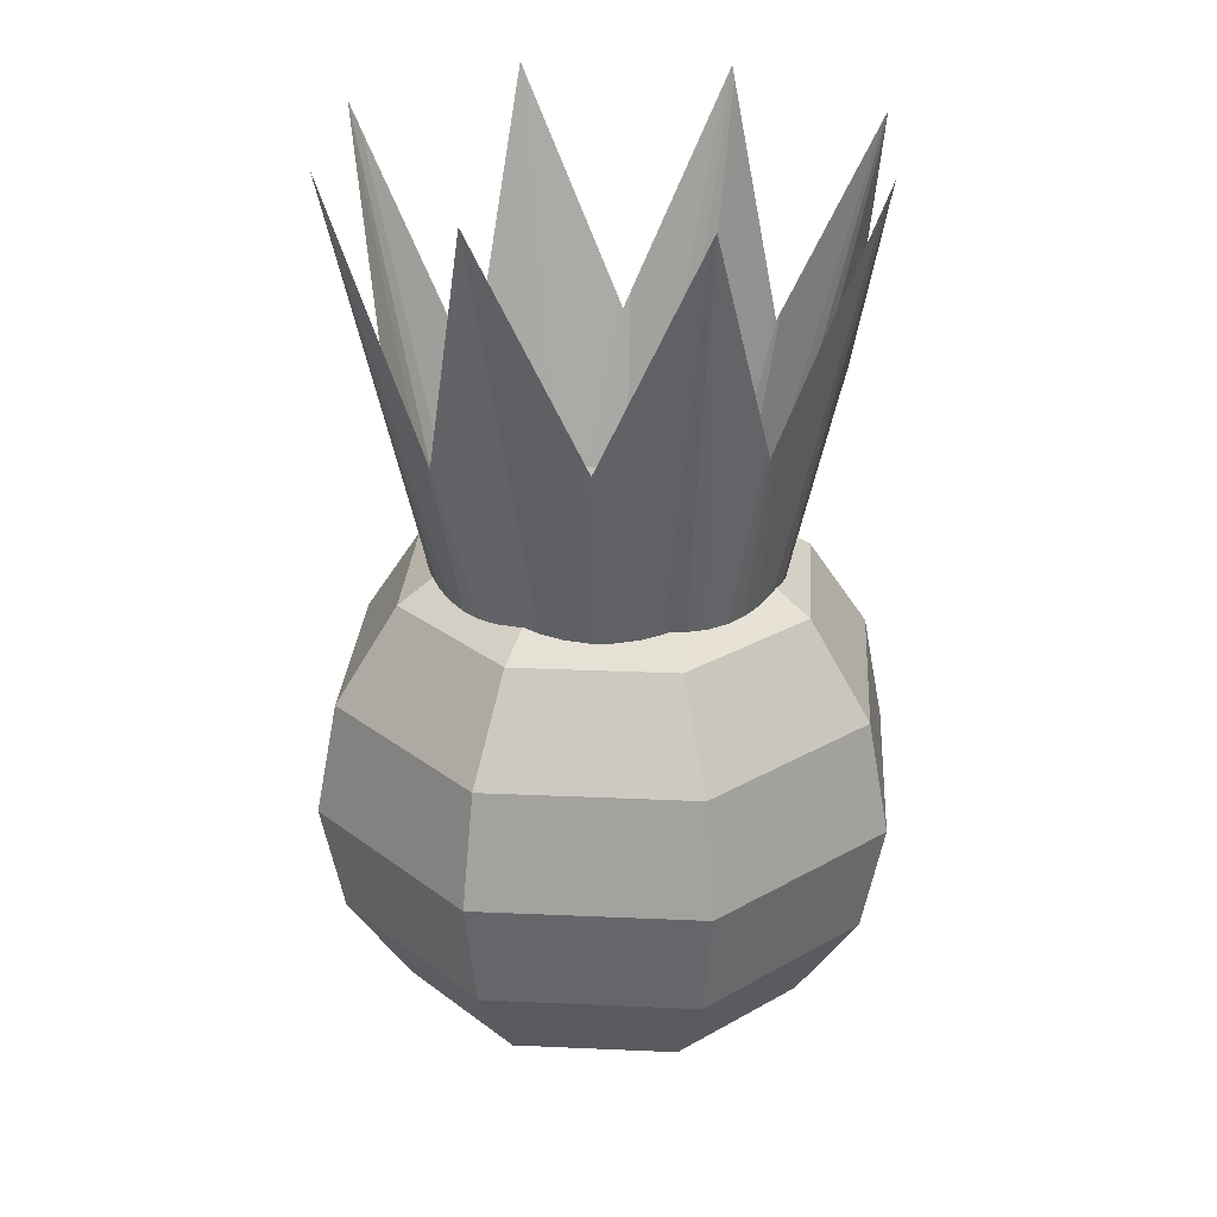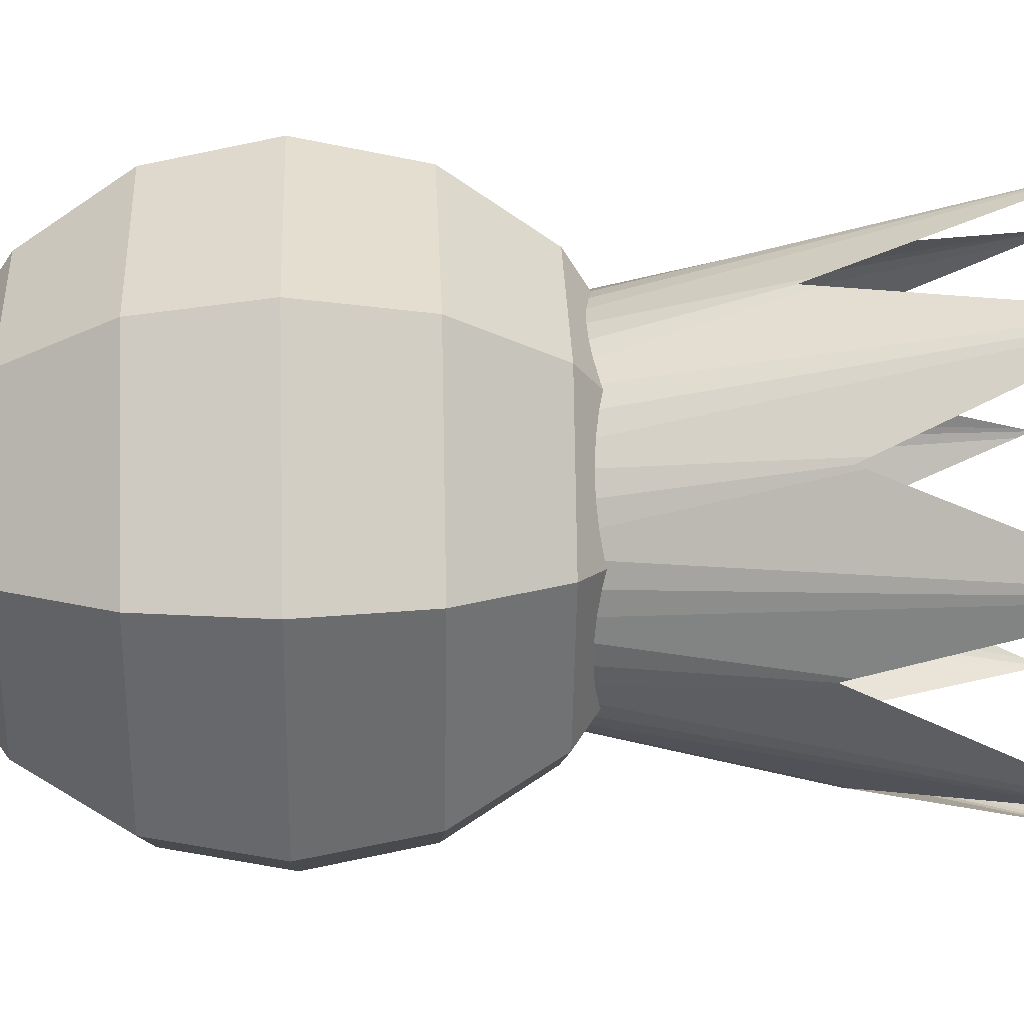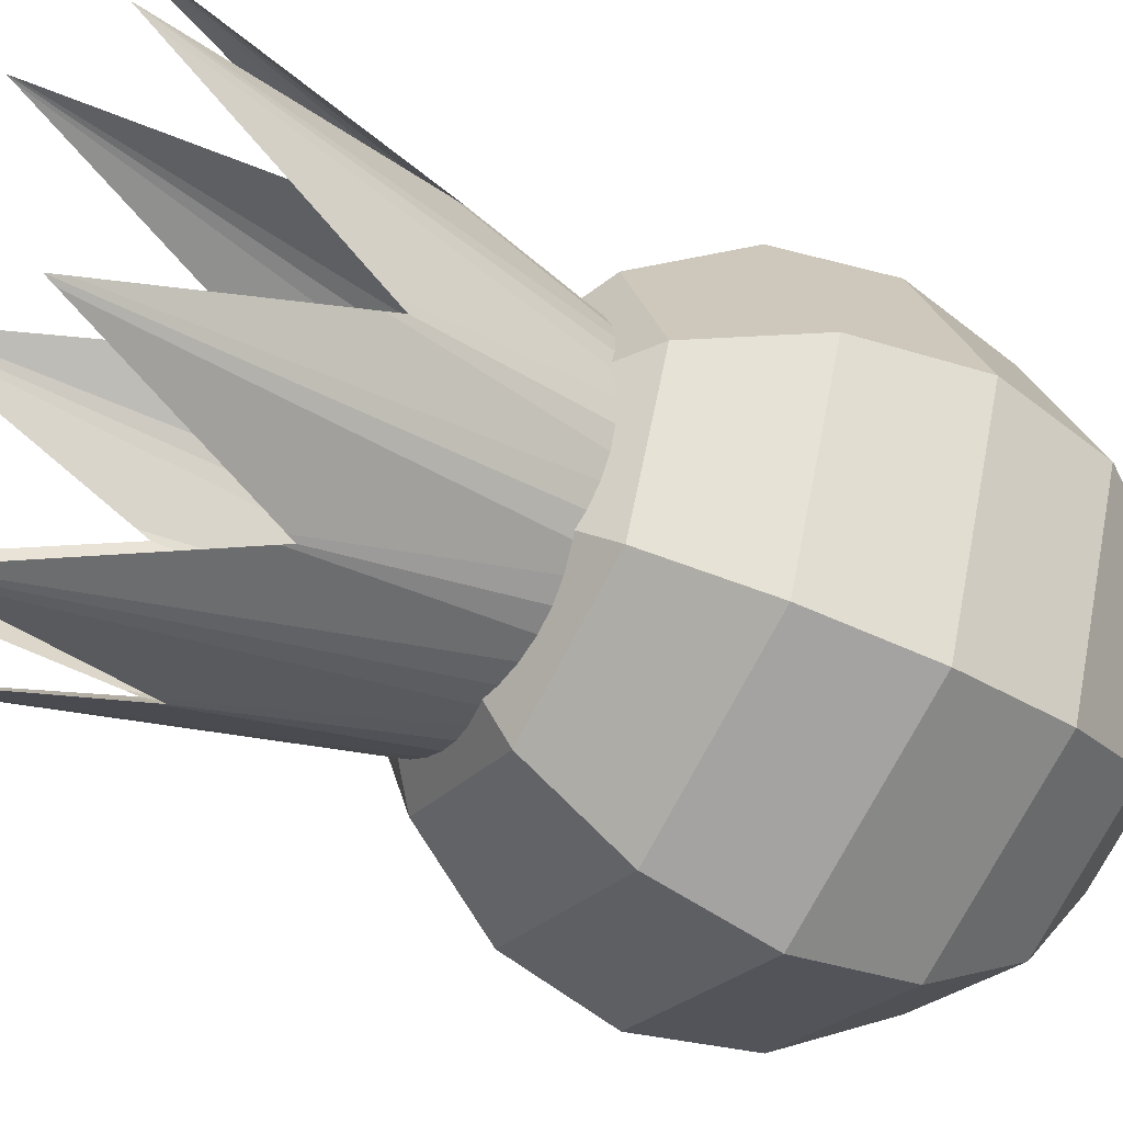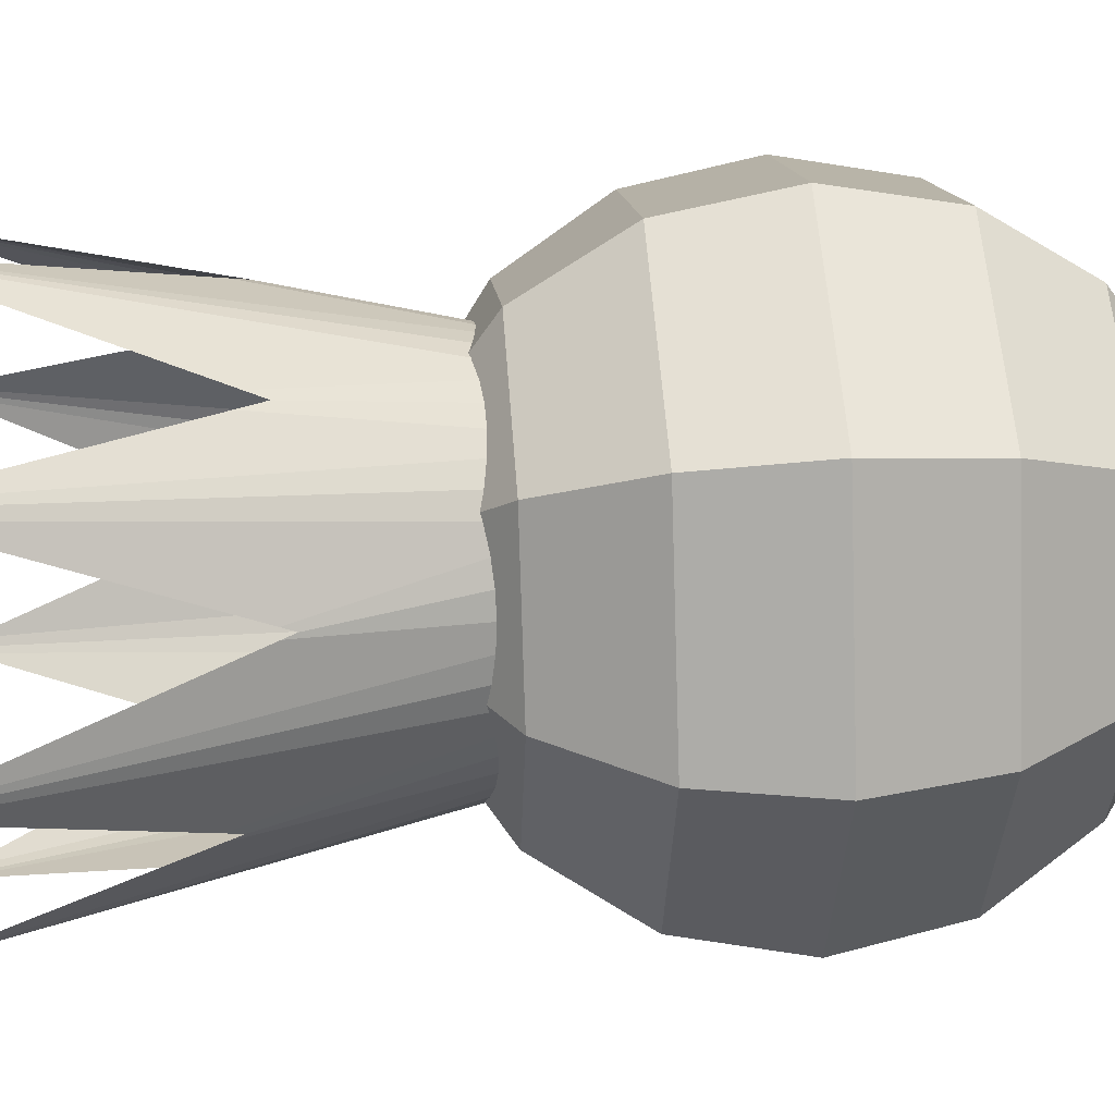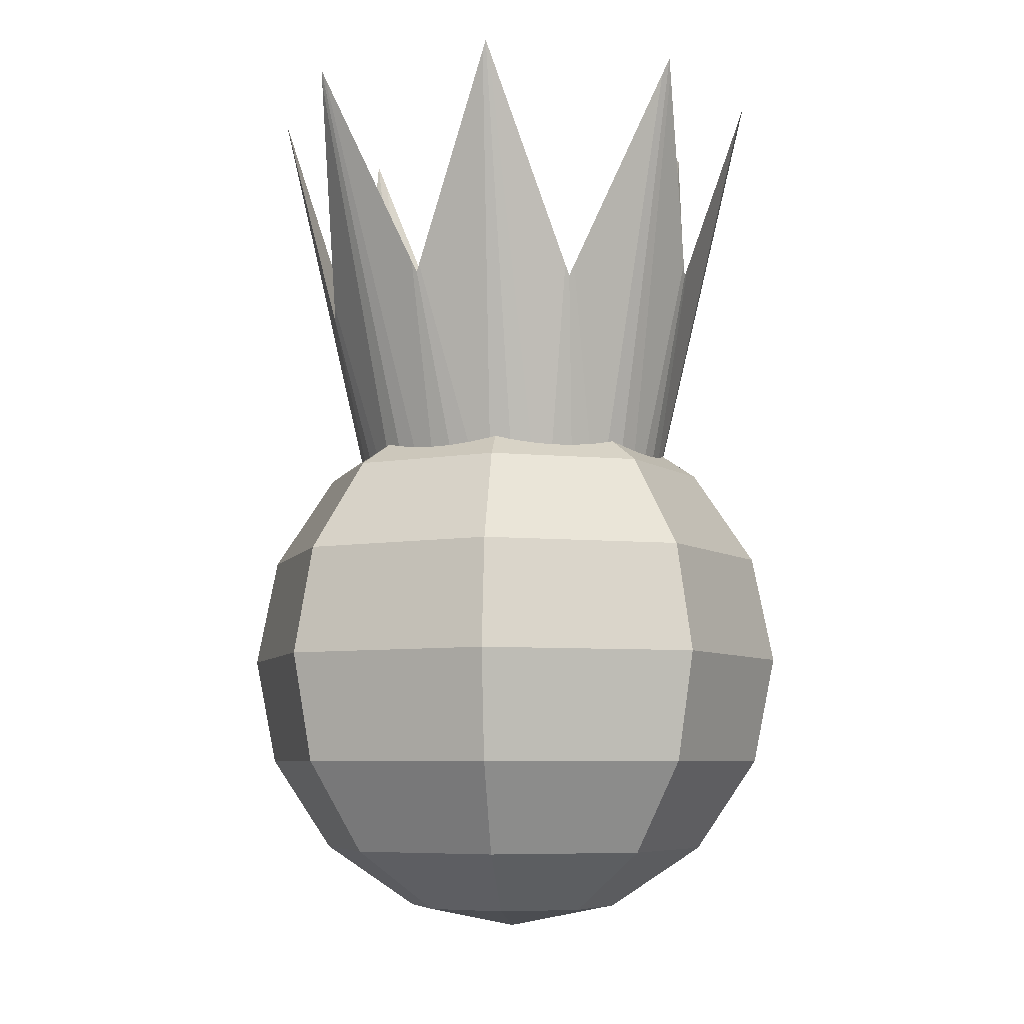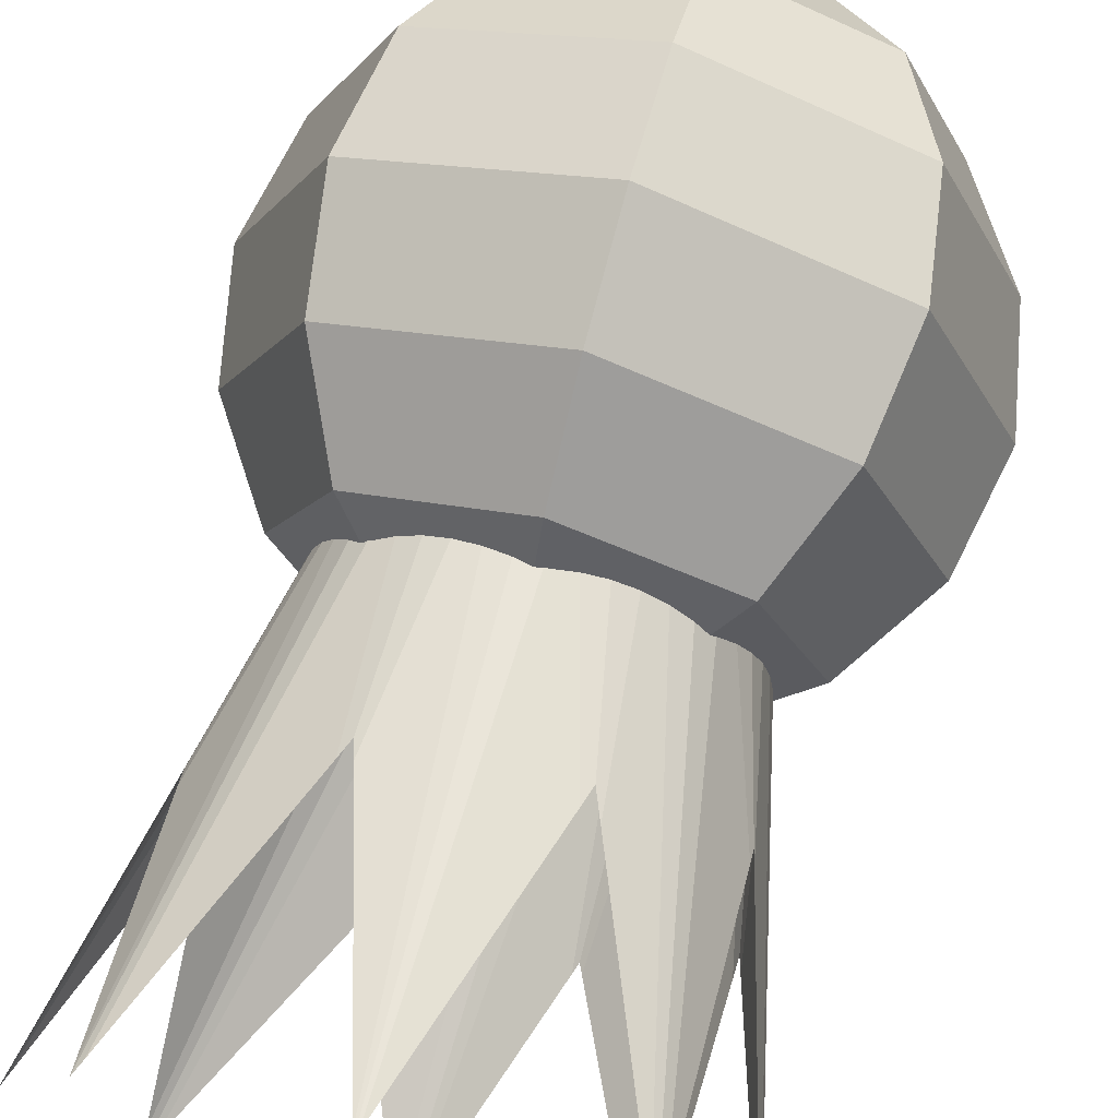
<metadata>
{"format":"obj","ext":"obj","renderer":"f3d","projection":"perspective","resolution":1024,"background":"white","views":[{"elev":27.4,"azim":71.4,"up":"+Y"},{"elev":14.1,"azim":87.4,"up":"+Z"},{"elev":-48.3,"azim":-120.2,"up":"+Z"},{"elev":34.2,"azim":-94.5,"up":"+Z"},{"elev":-6.9,"azim":95.9,"up":"+Y"},{"elev":72.8,"azim":-164.6,"up":"+Z"}]}
</metadata>
<code>
o Sphere.001
v -1.181 -4.025 4.799
v -1.505 -4.241 4.799
v -1.722 -4.566 4.799
v -1.798 -4.948 4.799
v -1.722 -5.331 4.799
v -1.505 -5.656 4.799
v -1.181 -5.872 4.799
v -1.069 -4.025 4.528
v -1.298 -4.241 4.299
v -1.451 -4.566 4.146
v -1.505 -4.948 4.092
v -1.451 -5.331 4.146
v -1.298 -5.656 4.299
v -1.069 -5.872 4.528
v -0.7979 -4.025 4.416
v -0.7979 -4.241 4.092
v -0.7979 -4.566 3.875
v -0.7979 -4.948 3.799
v -0.7979 -5.331 3.875
v -0.7979 -5.656 4.092
v -0.7979 -5.872 4.416
v -0.7979 -3.948 4.799
v -0.5273 -4.025 4.528
v -0.2979 -4.241 4.299
v -0.1446 -4.566 4.146
v -0.09082 -4.948 4.092
v -0.1446 -5.331 4.146
v -0.2979 -5.656 4.299
v -0.5273 -5.872 4.528
v -0.7979 -5.948 4.799
v -0.4152 -4.025 4.799
v -0.09082 -4.241 4.799
v 0.126 -4.566 4.799
v 0.2021 -4.948 4.799
v 0.126 -5.331 4.799
v -0.09082 -5.656 4.799
v -0.4152 -5.872 4.799
v -0.5273 -4.025 5.069
v -0.2979 -4.241 5.299
v -0.1446 -4.566 5.452
v -0.09082 -4.948 5.506
v -0.1446 -5.331 5.452
v -0.2979 -5.656 5.299
v -0.5273 -5.872 5.069
v -0.7979 -4.025 5.181
v -0.7979 -4.241 5.506
v -0.7979 -4.566 5.723
v -0.7979 -4.948 5.799
v -0.7979 -5.331 5.723
v -0.7979 -5.656 5.506
v -0.7979 -5.872 5.181
v -1.069 -4.025 5.069
v -1.298 -4.241 5.299
v -1.451 -4.566 5.452
v -1.505 -4.948 5.506
v -1.451 -5.331 5.452
v -1.298 -5.656 5.299
v -1.069 -5.872 5.069
v -1.374 -4.197 4.853
v -1.244 -4.197 4.43
v -0.8524 -4.197 4.222
v -0.4287 -4.197 4.352
v -0.2211 -4.197 4.744
v -0.3512 -4.197 5.167
v -0.7429 -4.197 5.375
v -1.167 -4.197 5.245
v -1.708 -2.789 4.799
v -1.441 -2.789 4.155
v -0.7977 -2.789 3.888
v -0.1542 -2.789 4.155
v 0.1124 -2.789 4.799
v -0.1542 -2.789 5.442
v -0.7977 -2.789 5.709
v -1.441 -2.789 5.442
v -0.9677 -4.197 5.352
v -1.064 -3.702 5.442
v -0.5264 -4.197 5.31
v -0.5275 -3.662 5.451
v -1.309 -4.197 5.07
v -1.432 -3.742 5.061
v -1.351 -4.197 4.628
v -1.464 -3.597 4.523
v -1.069 -4.197 4.287
v -1.078 -3.55 4.122
v -0.6276 -4.197 4.245
v -0.5145 -3.517 4.115
v -0.2859 -4.197 4.527
v -0.1306 -3.593 4.522
v -0.244 -4.197 4.969
v -0.1252 -3.568 5.077
v -0.5955 -4.197 5.341
v -0.5442 -3.608 5.467
v -0.894 -4.197 5.37
v -1.046 -3.639 5.46
v -1.039 -4.197 5.325
v -1.099 -3.618 5.442
v -1.105 -4.197 5.289
v -1.416 -2.85 5.442
v -1.222 -4.197 5.193
v -1.44 -2.878 5.406
v -1.27 -4.197 5.134
v -1.433 -3.701 5.078
v -1.34 -4.197 5.001
v -1.444 -3.703 5.051
v -1.362 -4.197 4.928
v -1.696 -2.829 4.809
v -1.376 -4.197 4.778
v -1.693 -2.839 4.782
v -1.369 -4.197 4.702
v -1.479 -3.546 4.54
v -1.324 -4.197 4.558
v -1.462 -3.542 4.497
v -1.288 -4.197 4.491
v -1.443 -2.845 4.18
v -1.192 -4.197 4.374
v -1.422 -2.828 4.153
v -1.133 -4.197 4.327
v -1.092 -3.521 4.123
v -0.9997 -4.197 4.256
v -1.066 -3.518 4.112
v -0.9272 -4.197 4.234
v -0.8103 -2.823 3.899
v -0.7767 -4.197 4.22
v -0.7777 -2.84 3.904
v -0.7013 -4.197 4.227
v -0.5267 -3.486 4.105
v -0.5568 -4.197 4.272
v -0.4938 -3.475 4.117
v -0.4901 -4.197 4.308
v -0.1774 -2.836 4.152
v -0.3736 -4.197 4.404
v -0.1525 -2.847 4.181
v -0.3257 -4.197 4.463
v -0.1318 -3.554 4.504
v -0.2332 -4.197 4.669
v 0.1034 -2.819 4.788
v -0.2549 -4.197 4.596
v -0.119 -3.554 4.535
v -0.2189 -4.197 4.82
v 0.1021 -2.823 4.811
v -0.2266 -4.197 4.895
v -0.1171 -3.541 5.068
v -0.271 -4.197 5.039
v -0.1267 -3.527 5.096
v -0.3069 -4.197 5.106
v -0.1532 -2.816 5.43
v -0.4032 -4.197 5.223
v -0.1739 -2.835 5.442
v -0.4619 -4.197 5.27
v -0.5034 -3.605 5.45
v -0.6681 -4.197 5.363
v -0.7902 -2.813 5.701
v -0.8186 -4.197 5.377
v -0.8031 -2.808 5.703
v -1.301 -4.197 4.846
v -1.187 -4.197 4.477
v -0.8454 -4.197 4.296
v -0.4757 -4.197 4.409
v -0.2946 -4.197 4.751
v -0.4082 -4.197 5.12
v -0.7499 -4.197 5.302
v -1.12 -4.197 5.188
v -0.946 -4.197 5.282
v -0.561 -4.197 5.245
v -1.244 -4.197 5.035
v -1.281 -4.197 4.65
v -1.034 -4.197 4.352
v -0.6493 -4.197 4.316
v -0.3512 -4.197 4.562
v -0.3146 -4.197 4.947
v -0.6213 -4.197 5.272
v -0.8817 -4.197 5.297
v -1.008 -4.197 5.258
v -1.066 -4.197 5.227
v -1.168 -4.197 5.143
v -1.209 -4.197 5.091
v -1.271 -4.197 4.975
v -1.29 -4.197 4.912
v -1.303 -4.197 4.78
v -1.296 -4.197 4.714
v -1.257 -4.197 4.588
v -1.226 -4.197 4.53
v -1.142 -4.197 4.429
v -1.091 -4.197 4.387
v -0.974 -4.197 4.325
v -0.9106 -4.197 4.306
v -0.7793 -4.197 4.294
v -0.7136 -4.197 4.3
v -0.5875 -4.197 4.339
v -0.5293 -4.197 4.37
v -0.4277 -4.197 4.454
v -0.3859 -4.197 4.506
v -0.3052 -4.197 4.686
v -0.3241 -4.197 4.622
v -0.2927 -4.197 4.817
v -0.2994 -4.197 4.883
v -0.3381 -4.197 5.009
v -0.3695 -4.197 5.067
v -0.4535 -4.197 5.169
v -0.5048 -4.197 5.21
v -0.6846 -4.197 5.291
v -0.8159 -4.197 5.303
f 7 6 13 14
f 5 4 11 12
f 3 2 9 10
f 6 5 12 13
f 4 3 10 11
f 2 1 8 9
f 13 12 19 20
f 11 10 17 18
f 9 8 15 16
f 14 13 20 21
f 12 11 18 19
f 10 9 16 17
f 18 17 25 26
f 16 15 23 24
f 21 20 28 29
f 19 18 26 27
f 17 16 24 25
f 20 19 27 28
f 29 28 36 37
f 27 26 34 35
f 25 24 32 33
f 28 27 35 36
f 26 25 33 34
f 24 23 31 32
f 33 32 39 40
f 36 35 42 43
f 34 33 40 41
f 32 31 38 39
f 37 36 43 44
f 35 34 41 42
f 43 42 49 50
f 41 40 47 48
f 39 38 45 46
f 44 43 50 51
f 42 41 48 49
f 40 39 46 47
f 46 45 52 53
f 51 50 57 58
f 49 48 55 56
f 47 46 53 54
f 50 49 56 57
f 48 47 54 55
f 22 45 38 31
f 44 51 30 37
f 22 15 8 1
f 14 21 30 7
f 22 1 52 45
f 58 7 30 51
f 29 37 30 21
f 58 57 6 7
f 56 55 4 5
f 54 53 2 3
f 57 56 5 6
f 55 54 3 4
f 53 52 1 2
f 22 31 23 15
f 121 122 69 61
f 97 98 74 66
f 139 63 71 140
f 129 130 70 62
f 107 59 67 108
f 99 66 74 100
f 151 152 73 65
f 131 62 70 132
f 93 94 76 75
f 149 150 78 77
f 103 79 80 104
f 111 81 82 112
f 117 118 84 83
f 125 126 86 85
f 137 87 88 138
f 143 89 90 144
f 77 78 92 91
f 153 154 94 93
f 75 76 96 95
f 95 96 98 97
f 101 99 100 102
f 79 101 102 80
f 105 103 104 106
f 59 105 106 67
f 109 107 108 110
f 81 109 110 82
f 113 111 112 114
f 60 113 114 68
f 60 68 116 115
f 115 116 118 117
f 83 84 120 119
f 119 120 122 121
f 61 69 124 123
f 123 124 126 125
f 85 86 128 127
f 127 128 130 129
f 133 131 132 134
f 87 133 134 88
f 63 135 136 71
f 135 137 138 136
f 141 139 140 142
f 89 141 142 90
f 145 143 144 146
f 64 145 146 72
f 64 72 148 147
f 147 148 150 149
f 91 92 152 151
f 65 73 154 153
f 133 87 169 192
f 103 105 178 177
f 123 187 157 61
f 125 188 187 123
f 139 141 196 195
f 135 63 159 193
f 101 79 165 176
f 66 162 174 97
f 117 184 183 115
f 131 133 192 191
f 65 161 201 151
f 145 64 160 198
f 141 89 170 196
f 59 107 179 155
f 147 199 160 64
f 85 168 188 125
f 89 143 197 170
f 153 202 161 65
f 109 81 166 180
f 66 99 175 162
f 83 167 184 117
f 137 135 193 194
f 93 172 202 153
f 105 59 155 178
f 151 201 171 91
f 107 109 180 179
f 129 190 189 127
f 143 145 198 197
f 119 185 167 83
f 99 101 176 175
f 121 186 185 119
f 87 137 194 169
f 95 173 163 75
f 75 163 172 93
f 81 111 181 166
f 62 158 190 129
f 149 200 199 147
f 127 189 168 85
f 79 103 177 165
f 61 157 186 121
f 63 139 195 159
f 113 60 156 182
f 91 171 164 77
f 97 174 173 95
f 111 113 182 181
f 62 131 191 158
f 77 164 200 149
f 115 183 156 60

</code>
